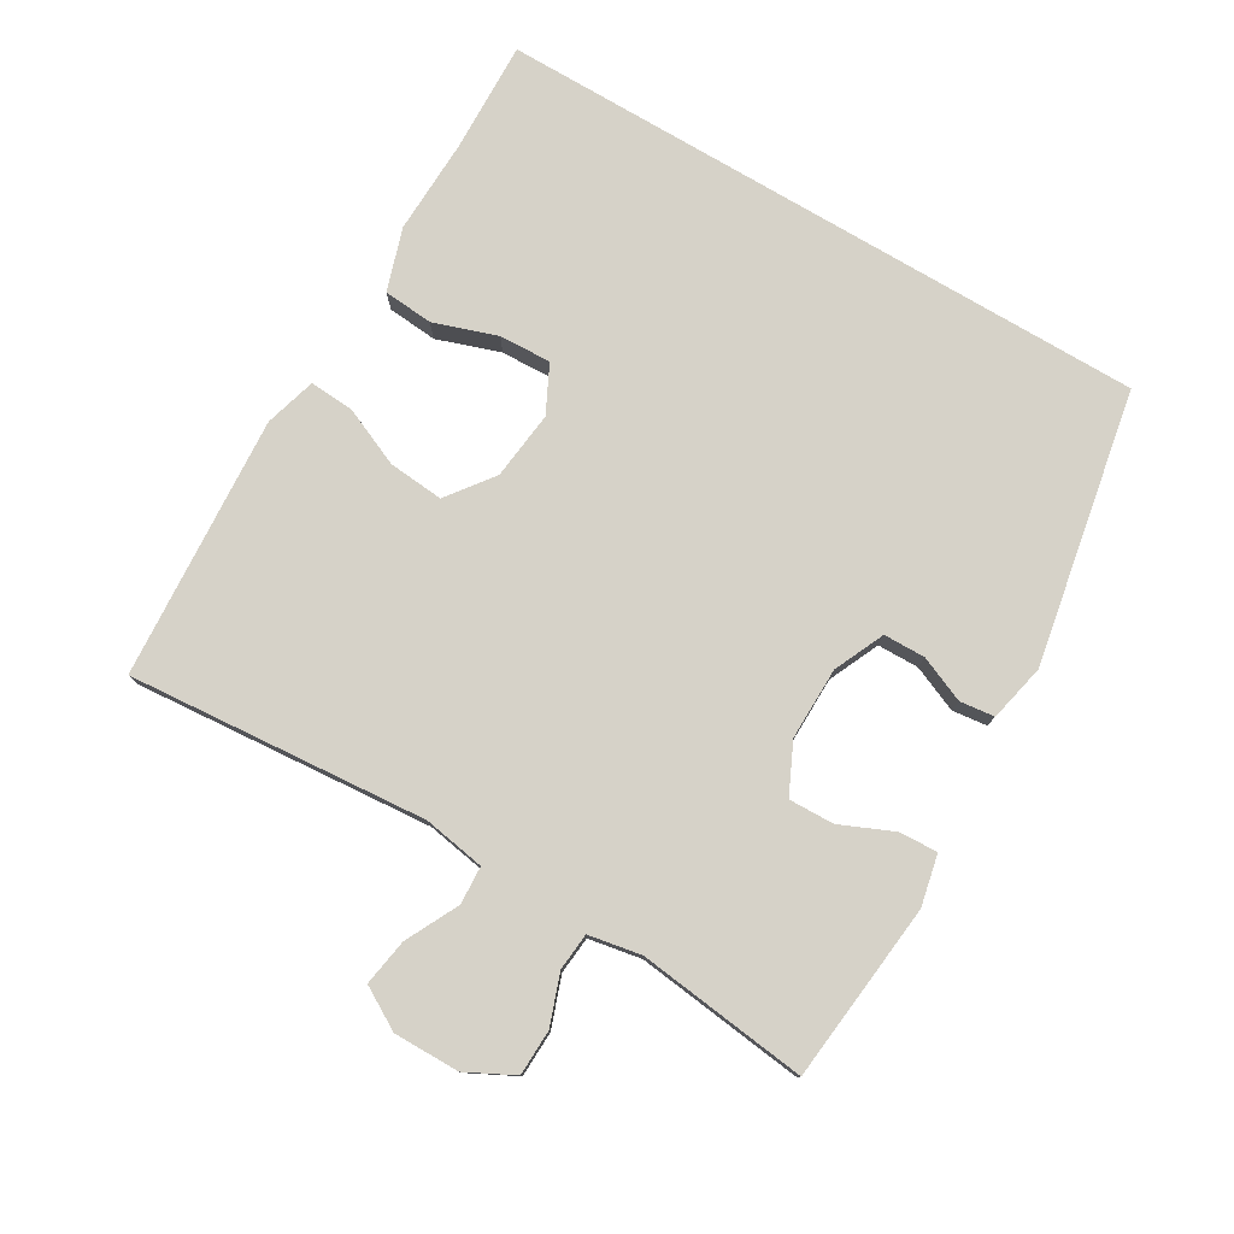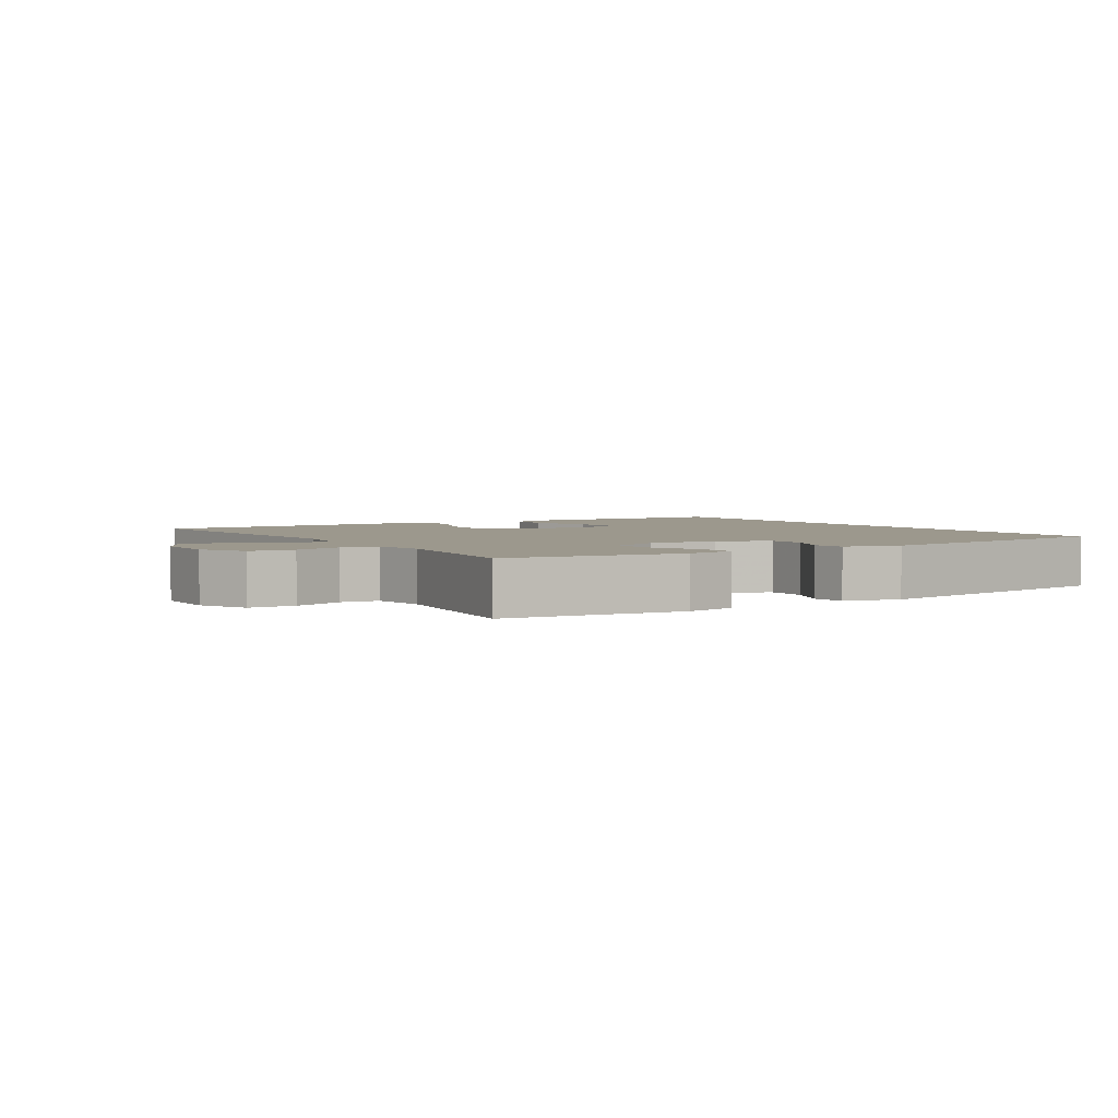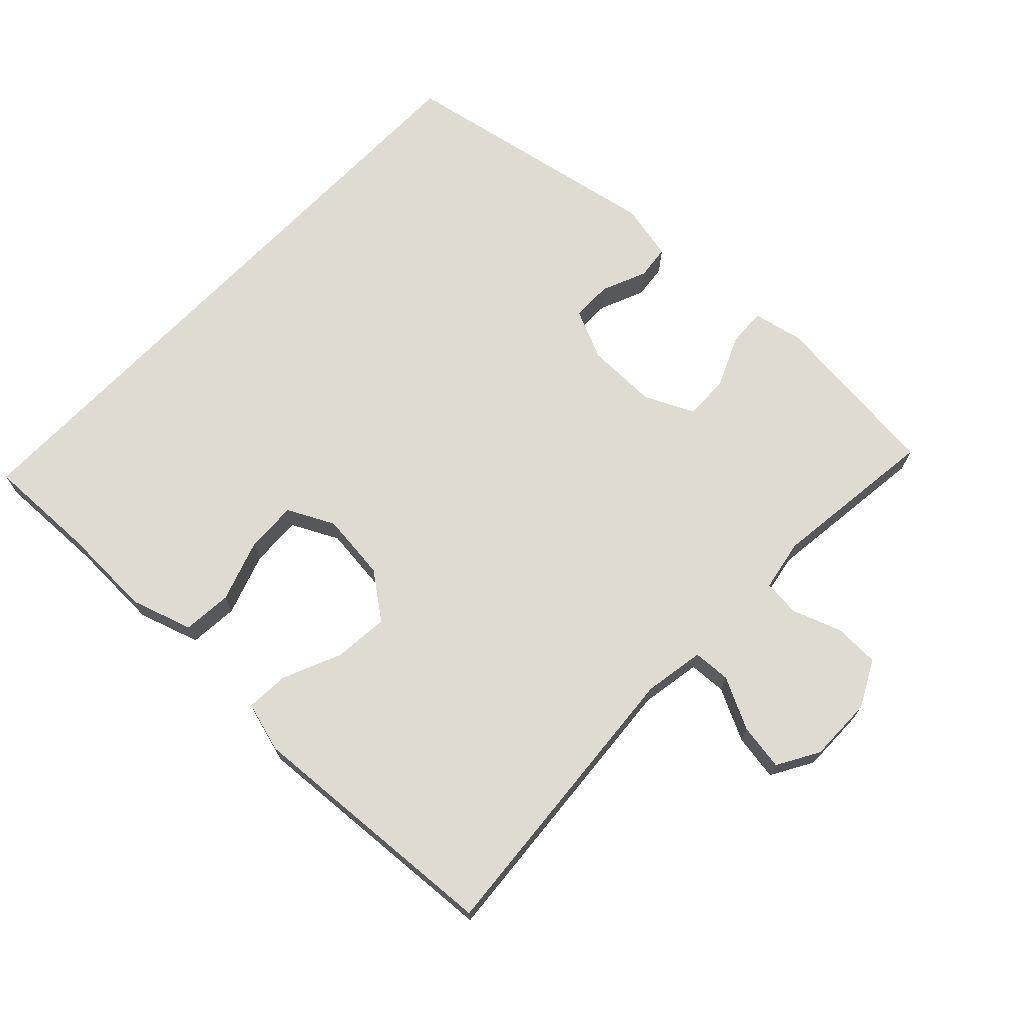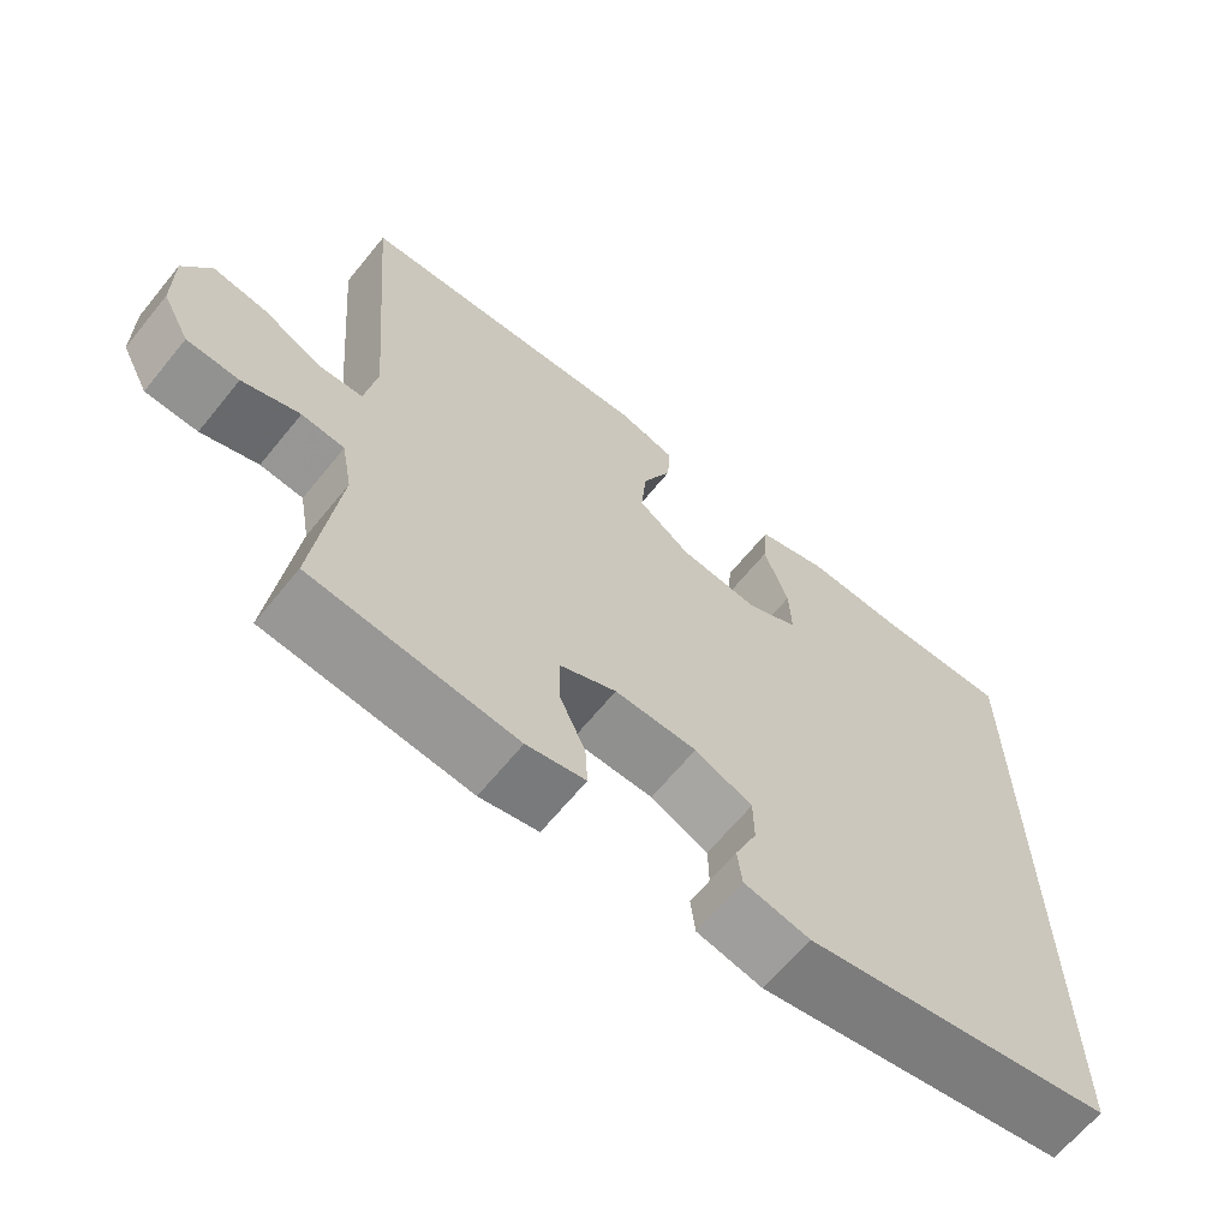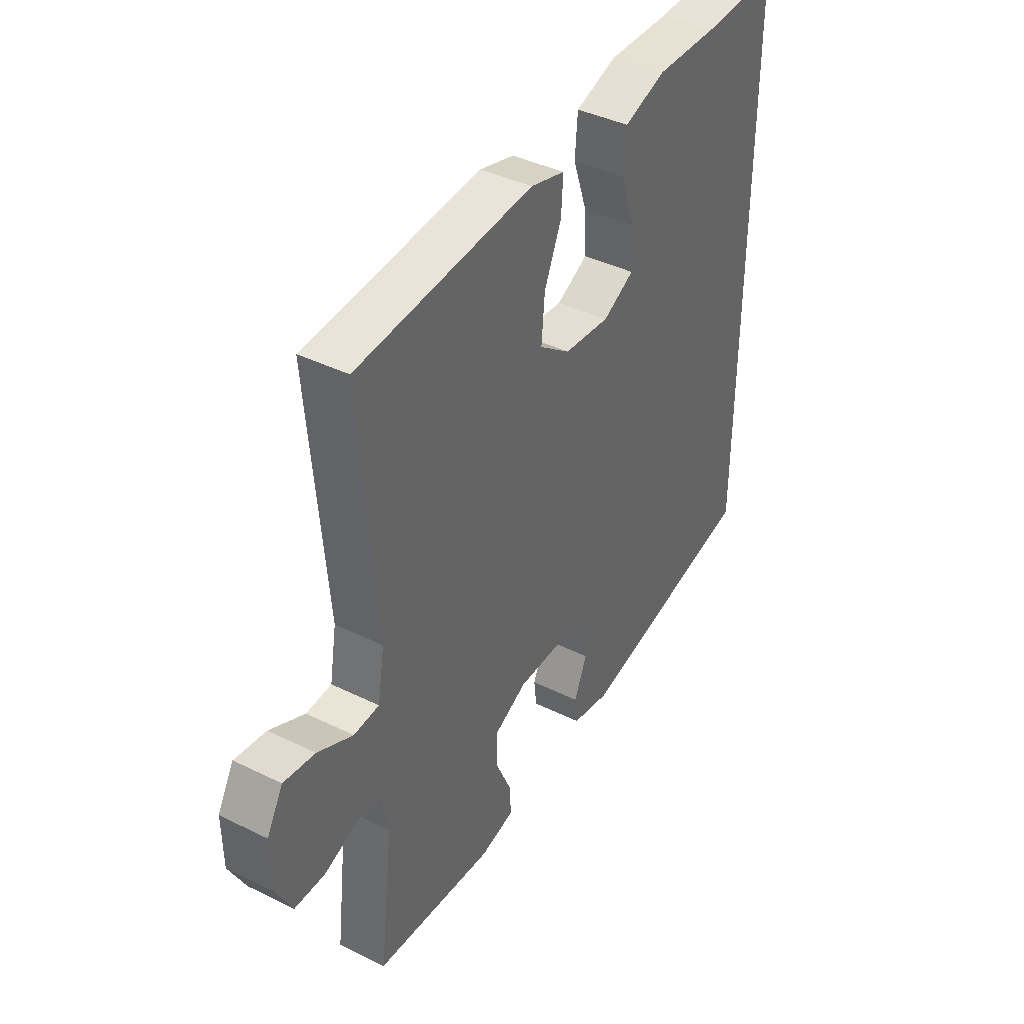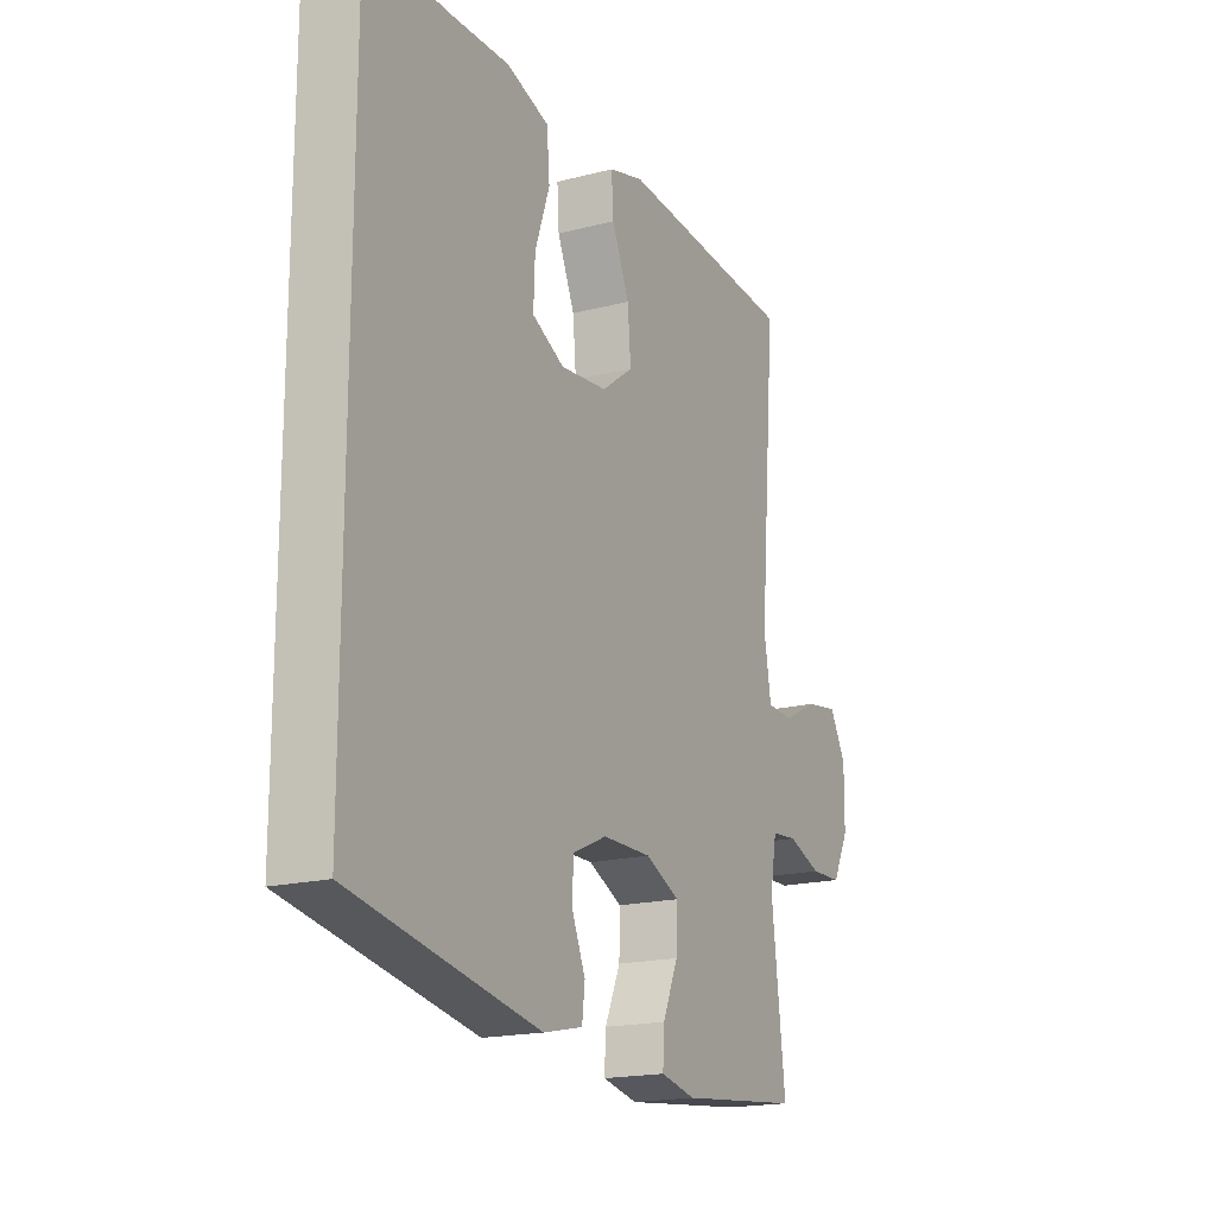
<metadata>
{"format":"obj","ext":"obj","renderer":"f3d","projection":"perspective","resolution":1024,"background":"white","views":[{"elev":78.1,"azim":120.6,"up":"+Y"},{"elev":3.1,"azim":148.7,"up":"+Y"},{"elev":70.1,"azim":43.8,"up":"+Y"},{"elev":-65.3,"azim":140.8,"up":"+Z"},{"elev":40.8,"azim":121.0,"up":"+Z"},{"elev":-18.2,"azim":-63.4,"up":"+Z"}]}
</metadata>
<code>
v -0.5 0.07 0.517
v -0.337 0.07 0.512
v -0.202 0.07 0.516
v -0.112 0.07 0.487
v -0.106 0.07 0.415
v -0.137 0.07 0.324
v -0.14 0.07 0.249
v -0.072 0.07 0.215
v 0.027 0.07 0.226
v 0.094 0.07 0.276
v 0.087 0.07 0.356
v 0.05 0.07 0.441
v 0.046 0.07 0.505
v 0.12 0.07 0.526
v 0.238 0.07 0.518
v 0.5 0.07 0.5
v 0.464 0.07 0.069
v 0.479 0.07 -0.02
v 0.534 0.07 -0.023
v 0.61 0.07 0.015
v 0.678 0.07 0.026
v 0.713 0.07 -0.035
v 0.712 0.07 -0.13
v 0.677 0.07 -0.198
v 0.611 0.07 -0.2
v 0.539 0.07 -0.174
v 0.485 0.07 -0.179
v 0.471 0.07 -0.255
v 0.5 0.07 -0.5
v 0.242 0.07 -0.527
v 0.168 0.07 -0.511
v 0.171 0.07 -0.455
v 0.204 0.07 -0.38
v 0.206 0.07 -0.314
v 0.134 0.07 -0.28
v 0.03 0.07 -0.281
v -0.043 0.07 -0.314
v -0.044 0.07 -0.374
v -0.016 0.07 -0.44
v -0.022 0.07 -0.49
v -0.105 0.07 -0.508
v -0.5 0.07 -0.433
v -0.5 0 0.517
v -0.337 0 0.512
v -0.202 0 0.516
v -0.112 0 0.487
v -0.106 0 0.415
v -0.137 0 0.324
v -0.14 0 0.249
v -0.072 0 0.215
v 0.027 0 0.226
v 0.094 0 0.276
v 0.087 0 0.356
v 0.05 0 0.441
v 0.046 0 0.505
v 0.12 0 0.526
v 0.238 0 0.518
v 0.5 0 0.5
v 0.464 0 0.069
v 0.479 0 -0.02
v 0.534 0 -0.023
v 0.61 0 0.015
v 0.678 0 0.026
v 0.713 0 -0.035
v 0.712 0 -0.13
v 0.677 0 -0.198
v 0.611 0 -0.2
v 0.539 0 -0.174
v 0.485 0 -0.179
v 0.471 0 -0.255
v 0.5 0 -0.5
v 0.242 0 -0.527
v 0.168 0 -0.511
v 0.171 0 -0.455
v 0.204 0 -0.38
v 0.206 0 -0.314
v 0.134 0 -0.28
v 0.03 0 -0.281
v -0.043 0 -0.314
v -0.044 0 -0.374
v -0.016 0 -0.44
v -0.022 0 -0.49
v -0.105 0 -0.508
v -0.5 0 -0.433
f 41 42 1 2
f 38 39 40 41
f 37 38 41 2
f 36 37 2
f 35 36 2
f 34 35 2
f 30 31 32 33
f 28 29 30 33
f 27 28 33 34
f 23 24 25 26
f 23 26 27
f 22 23 27
f 19 20 21 22
f 18 19 22 27
f 17 18 27 34
f 11 12 13 14
f 10 11 14 15
f 3 4 5 6
f 3 6 7
f 2 3 7
f 34 2 7
f 10 15 16 17
f 9 10 17 34
f 8 9 34
f 7 8 34
f 44 43 84 83
f 83 82 81 80
f 44 83 80 79
f 44 79 78
f 44 78 77
f 44 77 76
f 75 74 73 72
f 75 72 71 70
f 76 75 70 69
f 68 67 66 65
f 69 68 65
f 69 65 64
f 64 63 62 61
f 69 64 61 60
f 76 69 60 59
f 56 55 54 53
f 57 56 53 52
f 48 47 46 45
f 49 48 45
f 49 45 44
f 49 44 76
f 59 58 57 52
f 76 59 52 51
f 76 51 50
f 76 50 49
f 1 43 44 2
f 2 44 45 3
f 3 45 46 4
f 4 46 47 5
f 5 47 48 6
f 6 48 49 7
f 7 49 50 8
f 8 50 51 9
f 9 51 52 10
f 10 52 53 11
f 11 53 54 12
f 12 54 55 13
f 13 55 56 14
f 14 56 57 15
f 15 57 58 16
f 16 58 59 17
f 17 59 60 18
f 18 60 61 19
f 19 61 62 20
f 20 62 63 21
f 21 63 64 22
f 22 64 65 23
f 23 65 66 24
f 24 66 67 25
f 25 67 68 26
f 26 68 69 27
f 27 69 70 28
f 28 70 71 29
f 29 71 72 30
f 30 72 73 31
f 31 73 74 32
f 32 74 75 33
f 33 75 76 34
f 34 76 77 35
f 35 77 78 36
f 36 78 79 37
f 37 79 80 38
f 38 80 81 39
f 39 81 82 40
f 40 82 83 41
f 41 83 84 42
f 42 84 43 1

</code>
